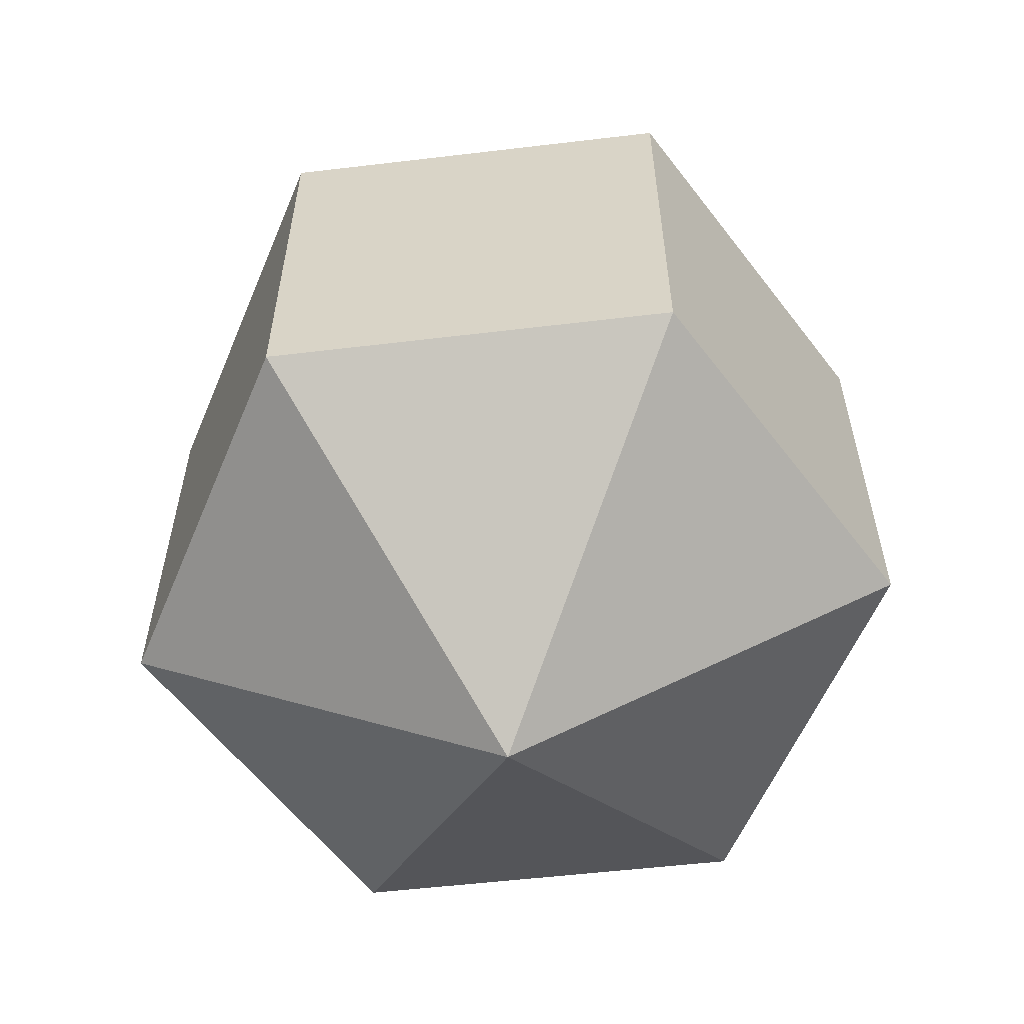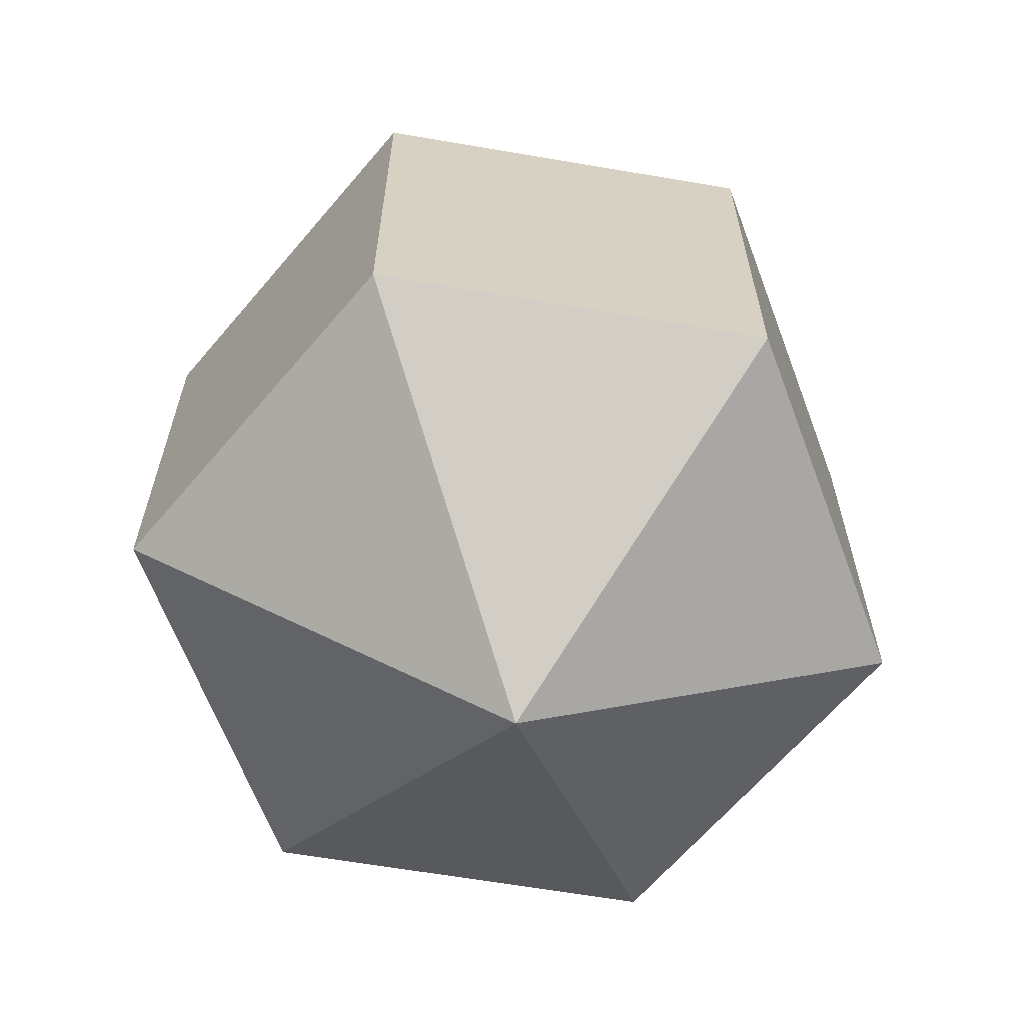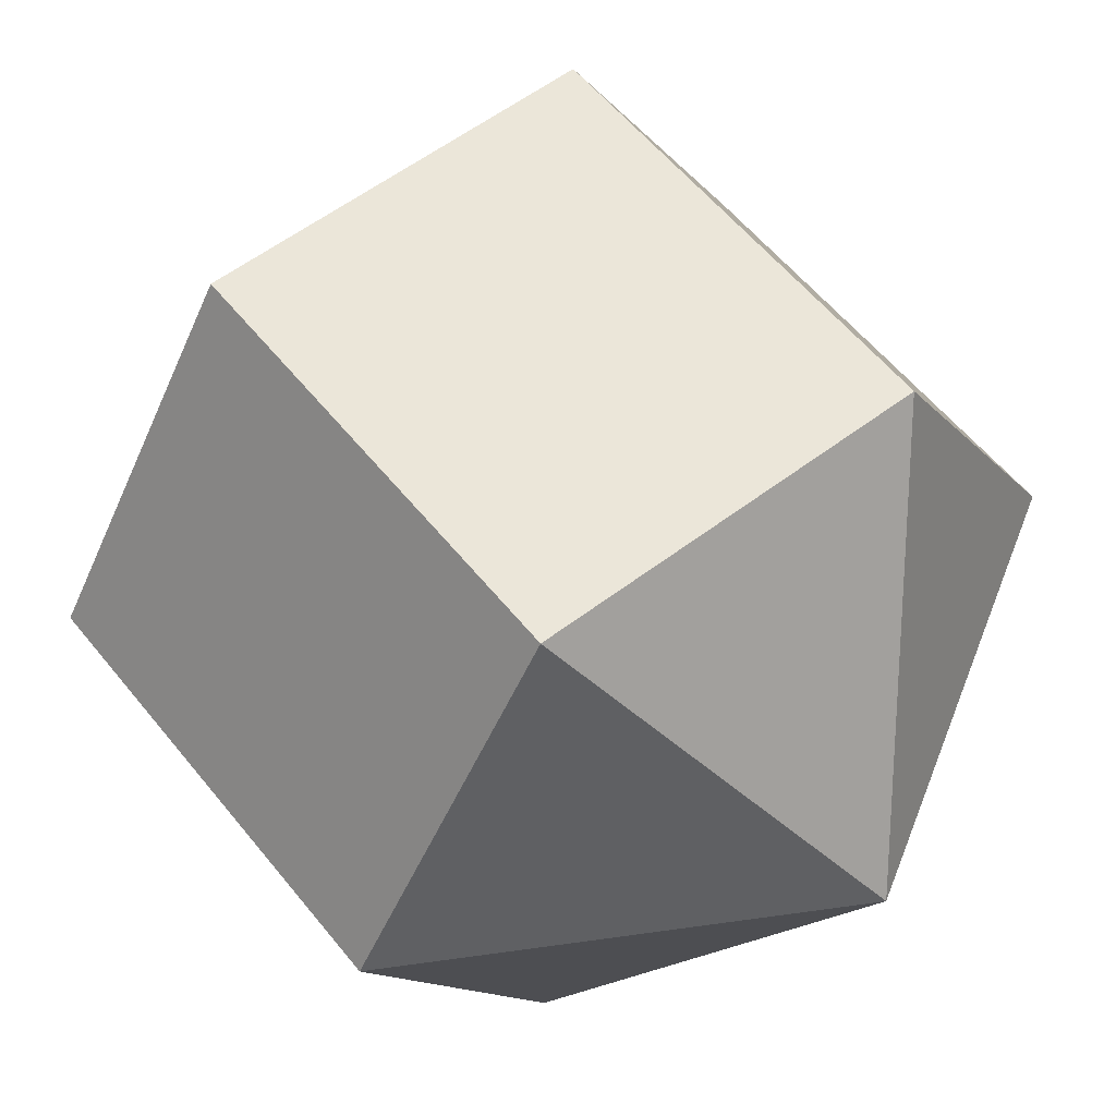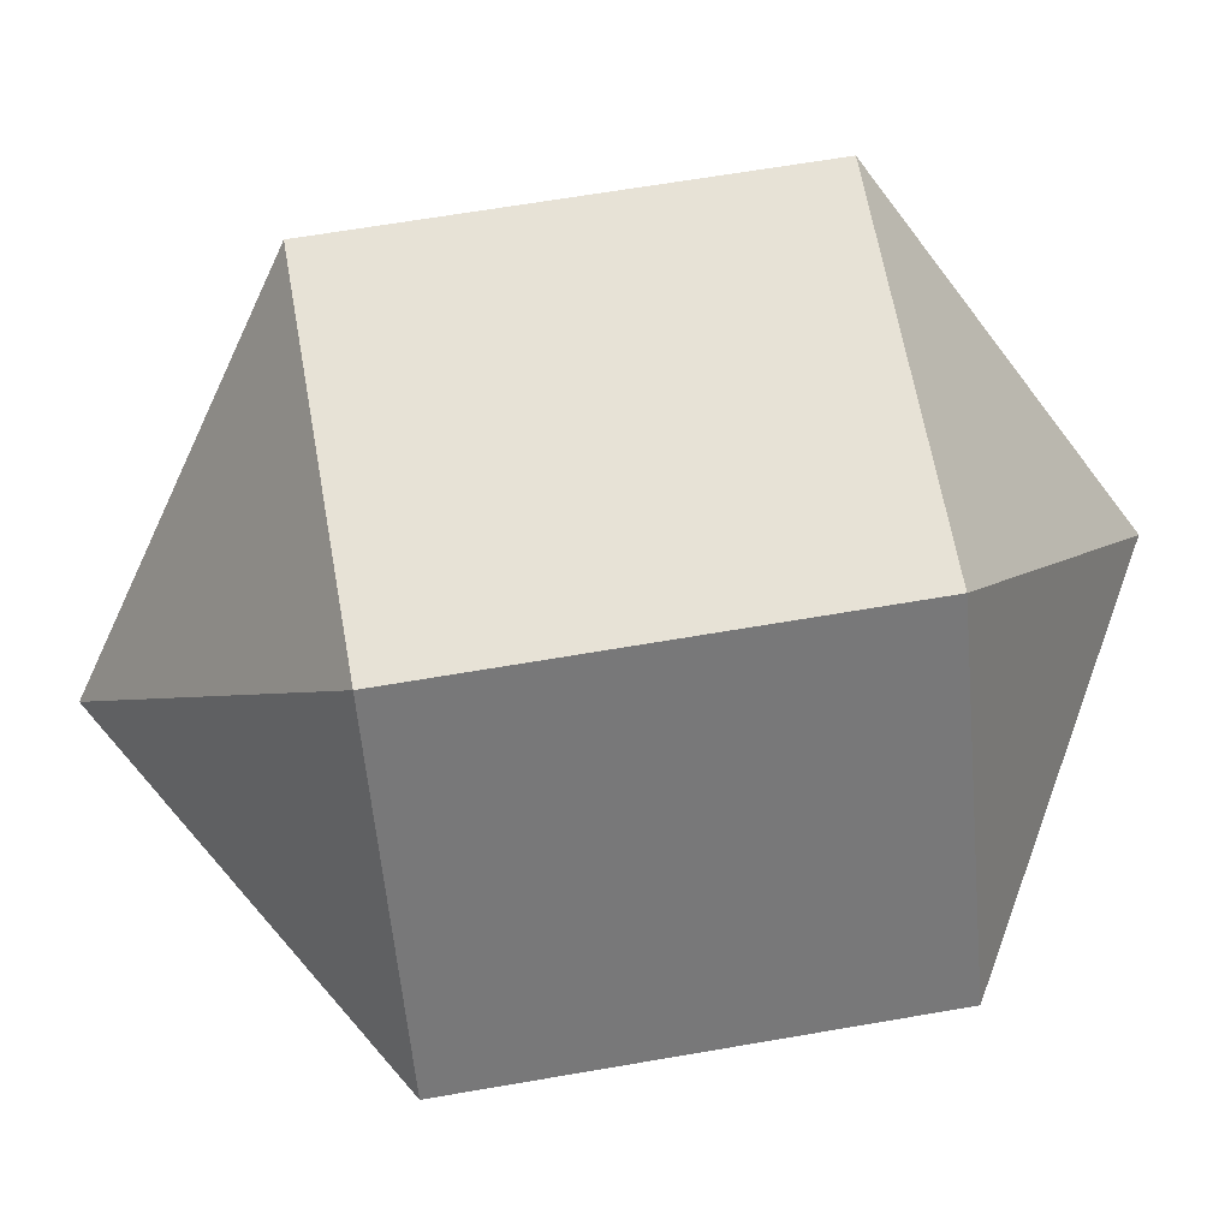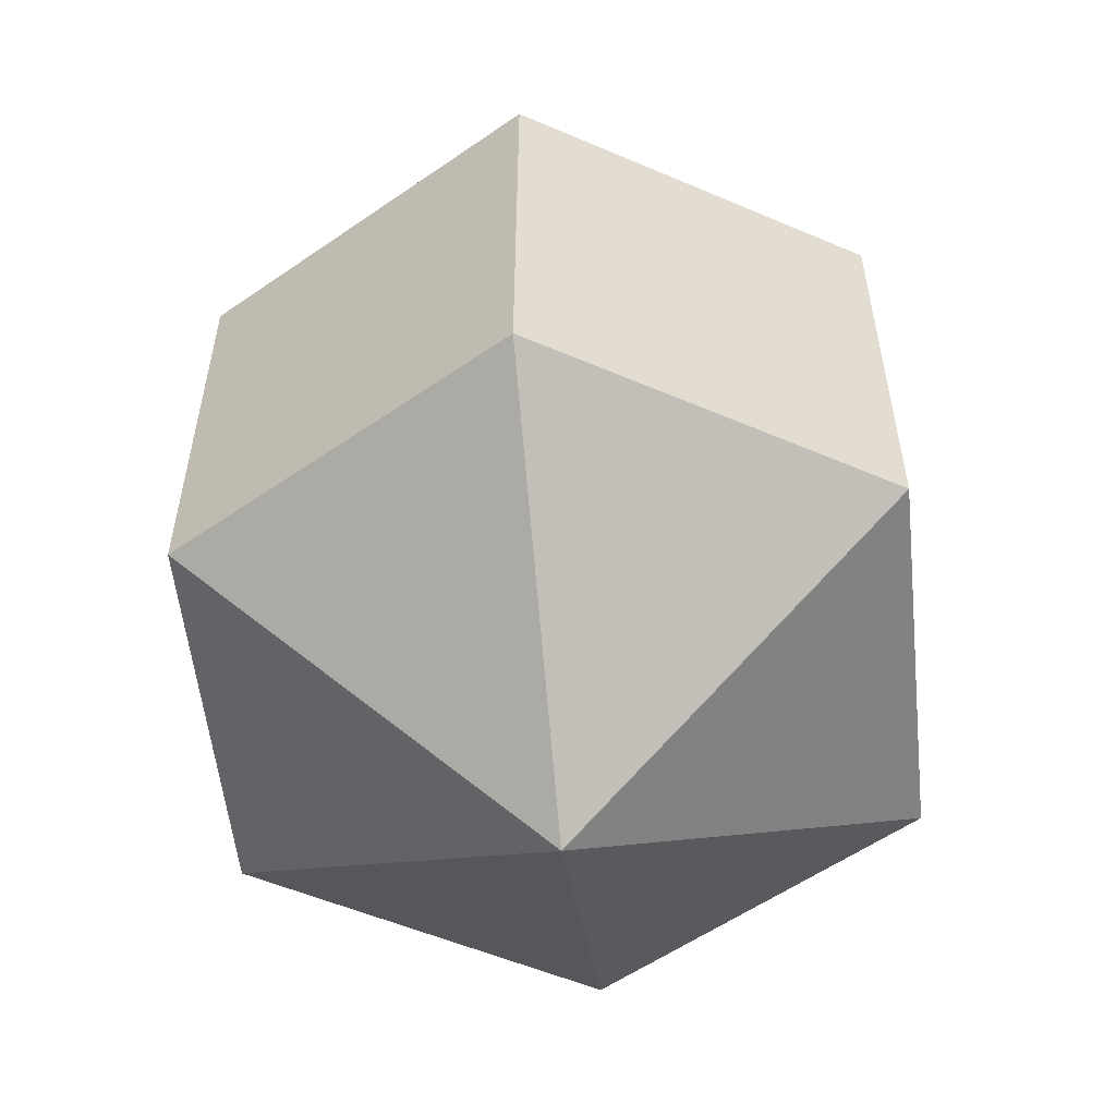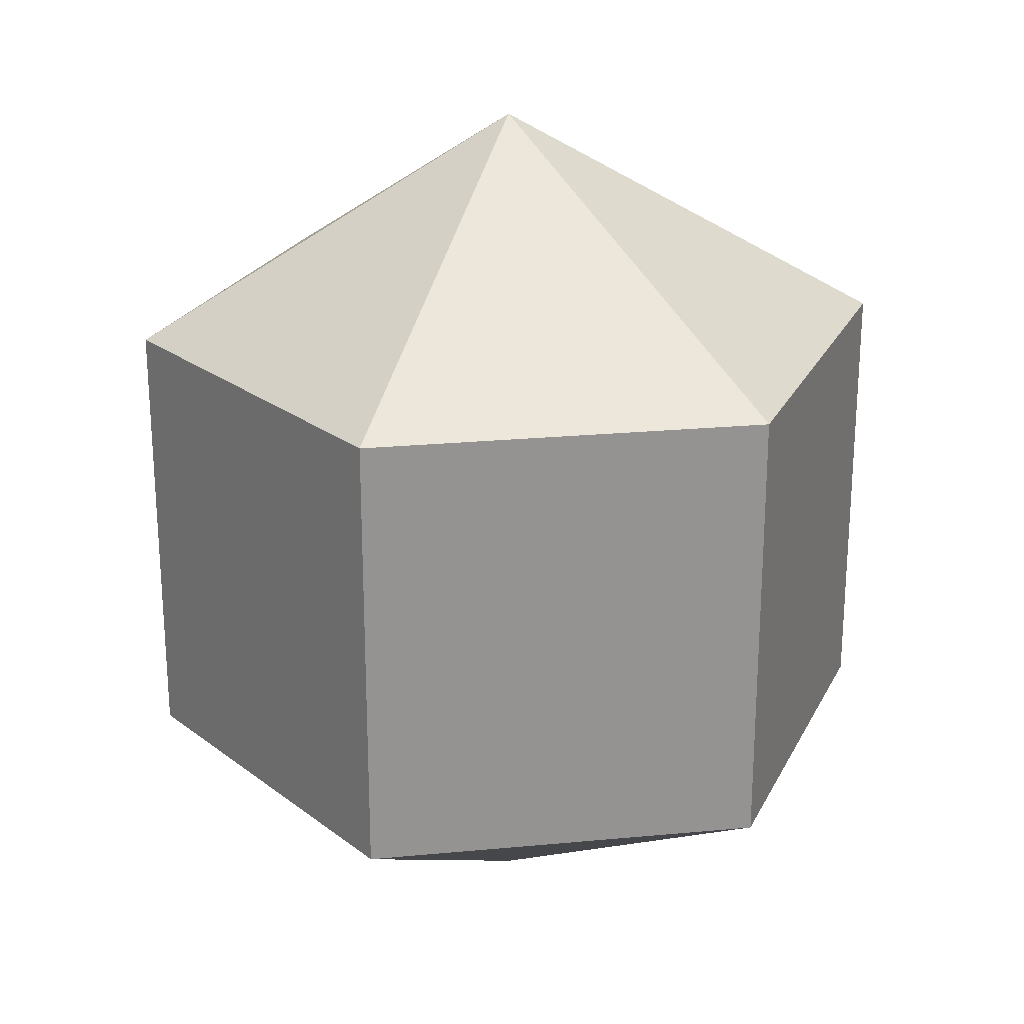
<metadata>
{"format":"obj","ext":"obj","renderer":"f3d","projection":"perspective","resolution":1024,"background":"white","views":[{"elev":-58.8,"azim":127.0,"up":"+Y"},{"elev":-63.5,"azim":-9.8,"up":"+Y"},{"elev":57.3,"azim":-38.3,"up":"+Z"},{"elev":63.3,"azim":80.0,"up":"+Z"},{"elev":-55.6,"azim":-83.9,"up":"+Y"},{"elev":23.6,"azim":111.0,"up":"+Y"}]}
</metadata>
<code>
o model_330
v 0.0002522 0.03773 0.0002185
v 0.03268 0.01871 0.0002185
v 0.01621 0.01871 -0.02831
v 0.0002522 0.03773 0.0002185
v -0.01622 0.01871 -0.02831
v 0.01621 0.01871 -0.02831
v 0.0002522 0.03773 0.0002185
v -0.01622 0.01871 -0.02831
v -0.03269 0.01871 0.0002185
v 0.0002522 0.03773 0.0002185
v -0.01622 0.01871 0.0283
v -0.03269 0.01871 0.0002185
v 0.0002522 0.03773 0.0002185
v -0.01622 0.01871 0.0283
v 0.01621 0.01871 0.0283
v 0.0002522 0.03773 0.0002185
v 0.03268 0.01871 0.0002185
v 0.01621 0.01871 0.0283
v 0.0002522 -0.03774 0.0002185
v 0.01621 -0.01872 -0.02831
v 0.03268 -0.01872 0.0002185
v 0.0002522 -0.03774 0.0002185
v 0.01621 -0.01872 -0.02831
v -0.01622 -0.01872 -0.02831
v 0.0002522 -0.03774 0.0002185
v -0.03269 -0.01872 0.0002185
v -0.01622 -0.01872 -0.02831
v 0.0002522 -0.03774 0.0002185
v -0.03269 -0.01872 0.0002185
v -0.01622 -0.01872 0.0283
v 0.0002522 -0.03774 0.0002185
v 0.01621 -0.01872 0.0283
v -0.01622 -0.01872 0.0283
v 0.0002522 -0.03774 0.0002185
v 0.01621 -0.01872 0.0283
v 0.03268 -0.01872 0.0002185
v 0.03268 -0.01872 0.0002185
v 0.01621 -0.01872 -0.02831
v 0.03268 0.01871 0.0002185
v 0.01621 0.01871 -0.02831
v 0.01621 -0.01872 -0.02831
v -0.01622 -0.01872 -0.02831
v 0.01621 0.01871 -0.02831
v -0.01622 0.01871 -0.02831
v -0.01622 -0.01872 -0.02831
v -0.03269 -0.01872 0.0002185
v -0.01622 0.01871 -0.02831
v -0.03269 0.01871 0.0002185
v -0.03269 -0.01872 0.0002185
v -0.01622 -0.01872 0.0283
v -0.03269 0.01871 0.0002185
v -0.01622 0.01871 0.0283
v -0.01622 -0.01872 0.0283
v 0.01621 -0.01872 0.0283
v -0.01622 0.01871 0.0283
v 0.01621 0.01871 0.0283
v 0.01621 -0.01872 0.0283
v 0.03268 -0.01872 0.0002185
v 0.01621 0.01871 0.0283
v 0.03268 0.01871 0.0002185
f 1 2 3
f 2 3 3
f 3 3 4
f 3 4 4
f 4 4 5
f 4 6 5
f 5 6 6
f 6 7 6
f 6 7 7
f 7 8 7
f 7 8 9
f 8 9 9
f 9 9 10
f 9 10 10
f 10 10 11
f 10 12 11
f 11 12 12
f 12 13 12
f 12 13 13
f 13 14 13
f 13 14 15
f 14 15 15
f 15 15 16
f 15 16 16
f 16 16 17
f 16 18 17
f 17 18 18
f 18 19 18
f 18 19 19
f 19 20 19
f 19 20 21
f 20 21 21
f 21 21 22
f 21 22 22
f 22 22 23
f 22 24 23
f 23 24 24
f 24 25 24
f 24 25 25
f 25 26 25
f 25 26 27
f 26 27 27
f 27 27 28
f 27 28 28
f 28 28 29
f 28 30 29
f 29 30 30
f 30 31 30
f 30 31 31
f 31 32 31
f 31 32 33
f 32 33 33
f 33 33 34
f 33 34 34
f 34 34 35
f 34 36 35
f 35 36 36
f 36 37 36
f 36 37 37
f 37 38 37
f 37 38 39
f 38 40 39
f 39 40 40
f 40 41 40
f 40 41 41
f 41 42 41
f 41 42 43
f 42 44 43
f 43 44 44
f 44 45 44
f 44 45 45
f 45 46 45
f 45 46 47
f 46 48 47
f 47 48 48
f 48 49 48
f 48 49 49
f 49 50 49
f 49 50 51
f 50 52 51
f 51 52 52
f 52 53 52
f 52 53 53
f 53 54 53
f 53 54 55
f 54 56 55
f 55 56 56
f 56 57 56
f 56 57 57
f 57 58 57
f 57 58 59
f 58 60 59

</code>
